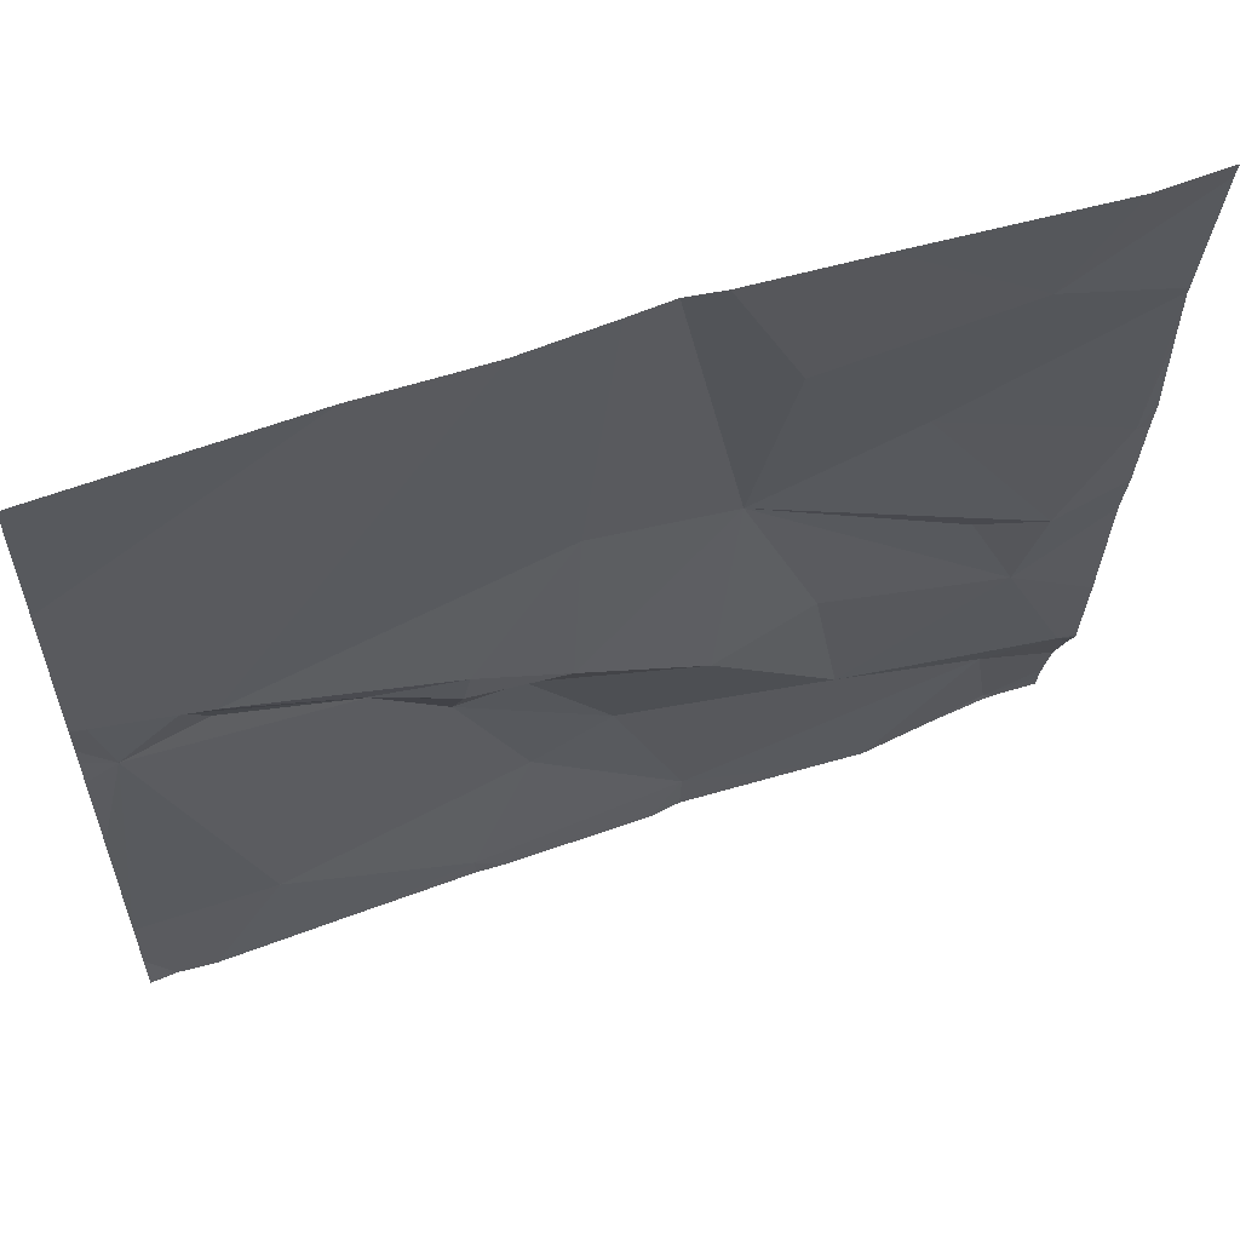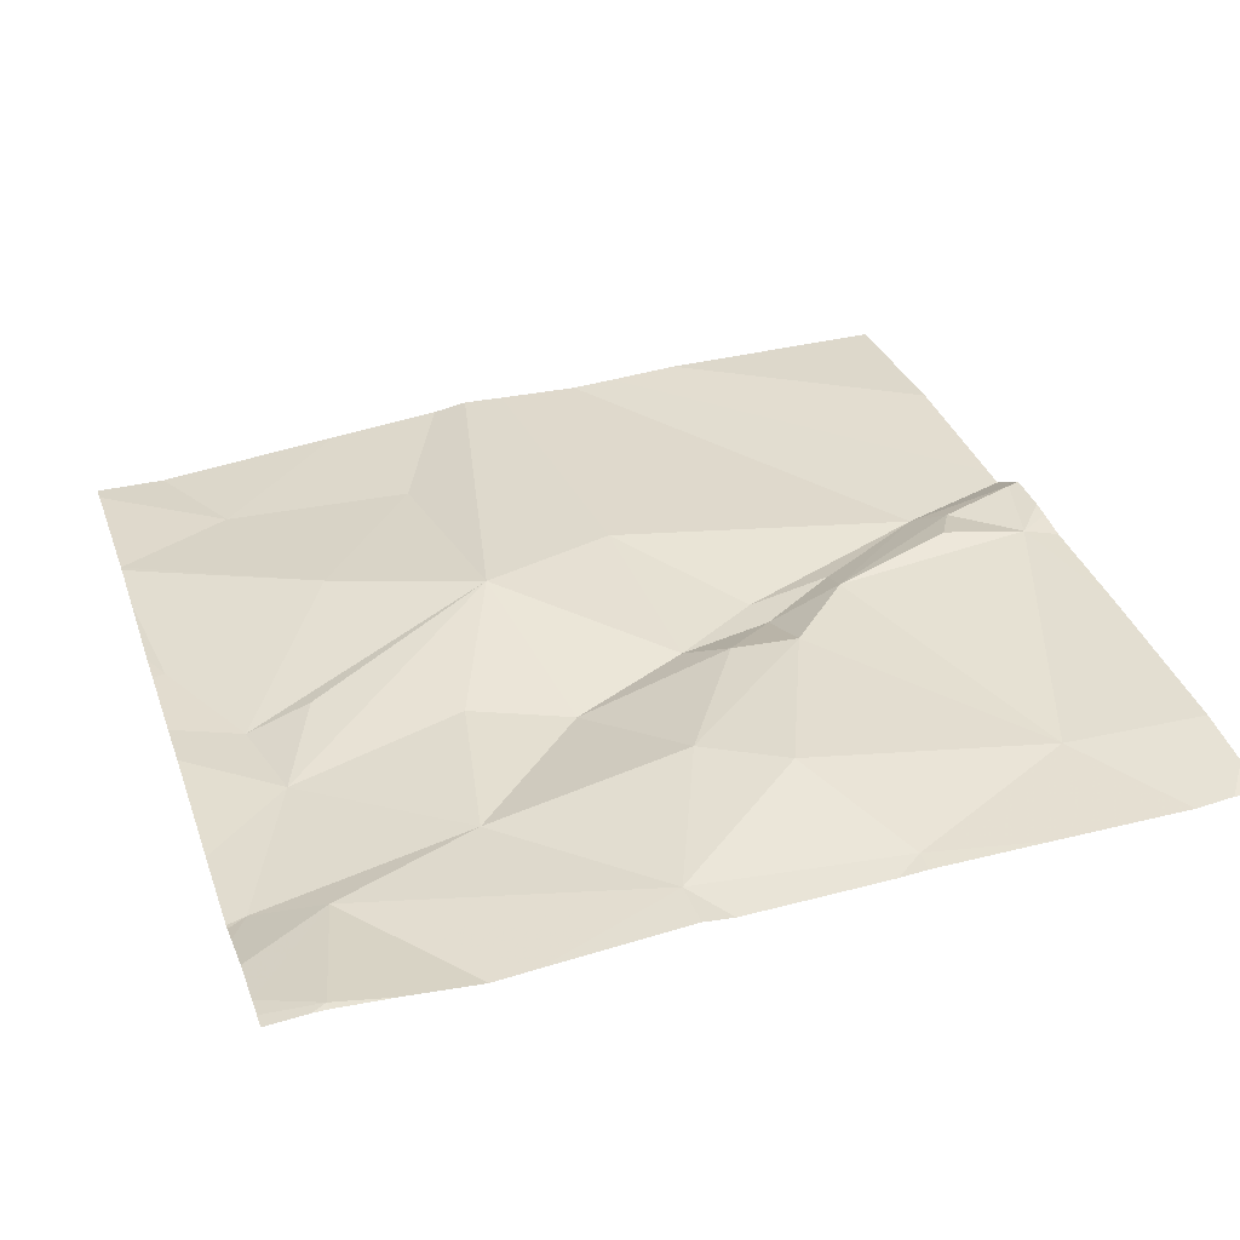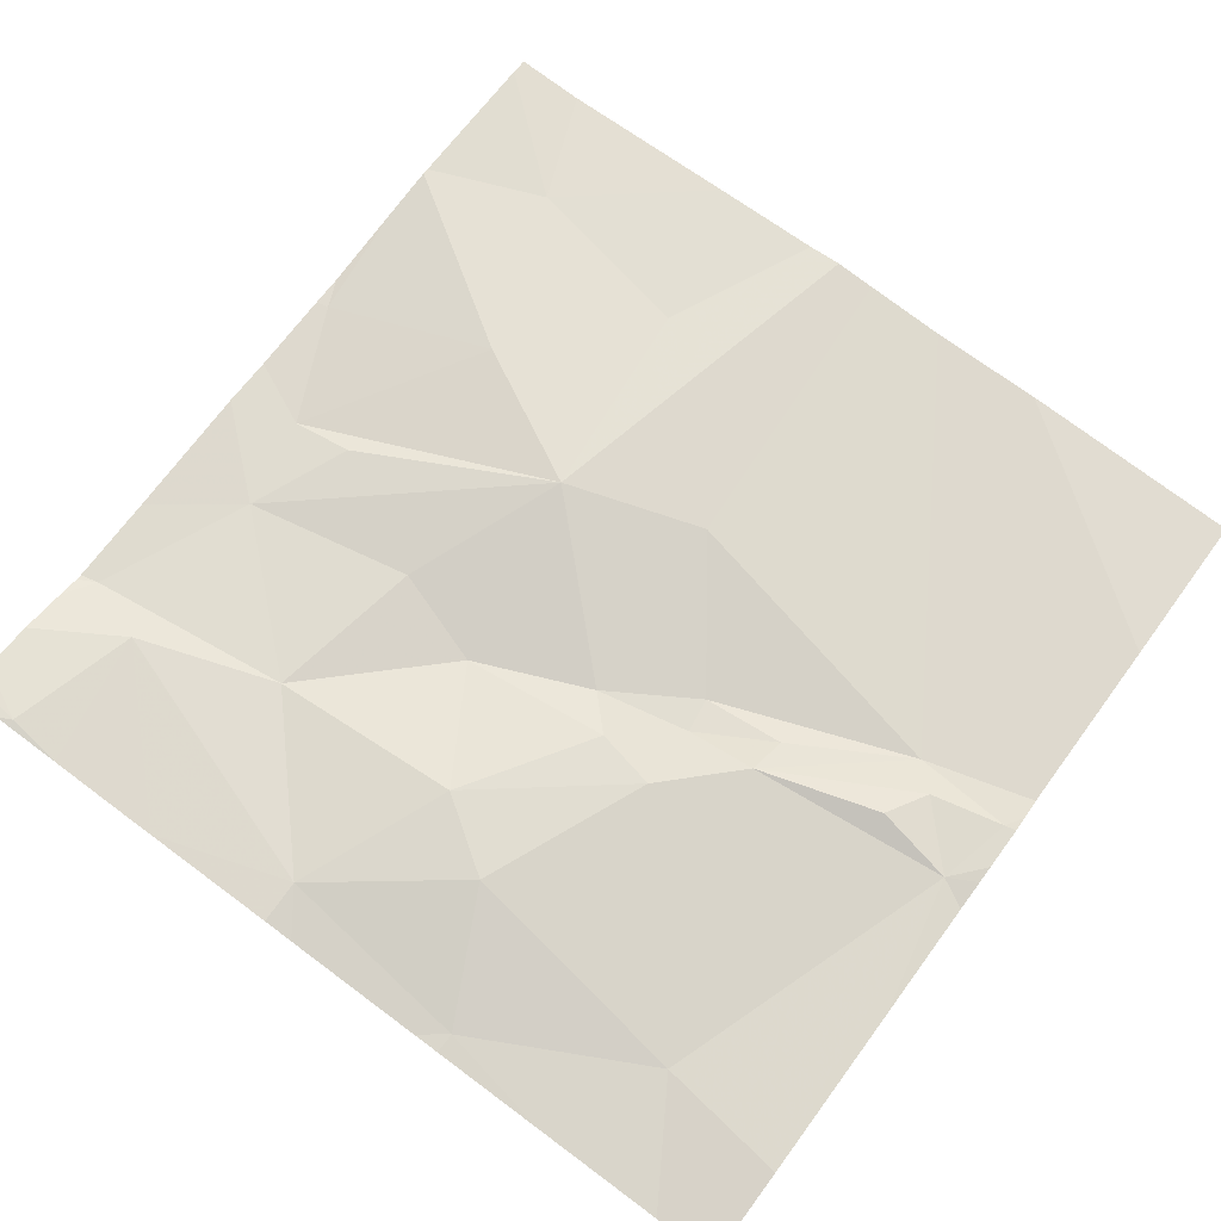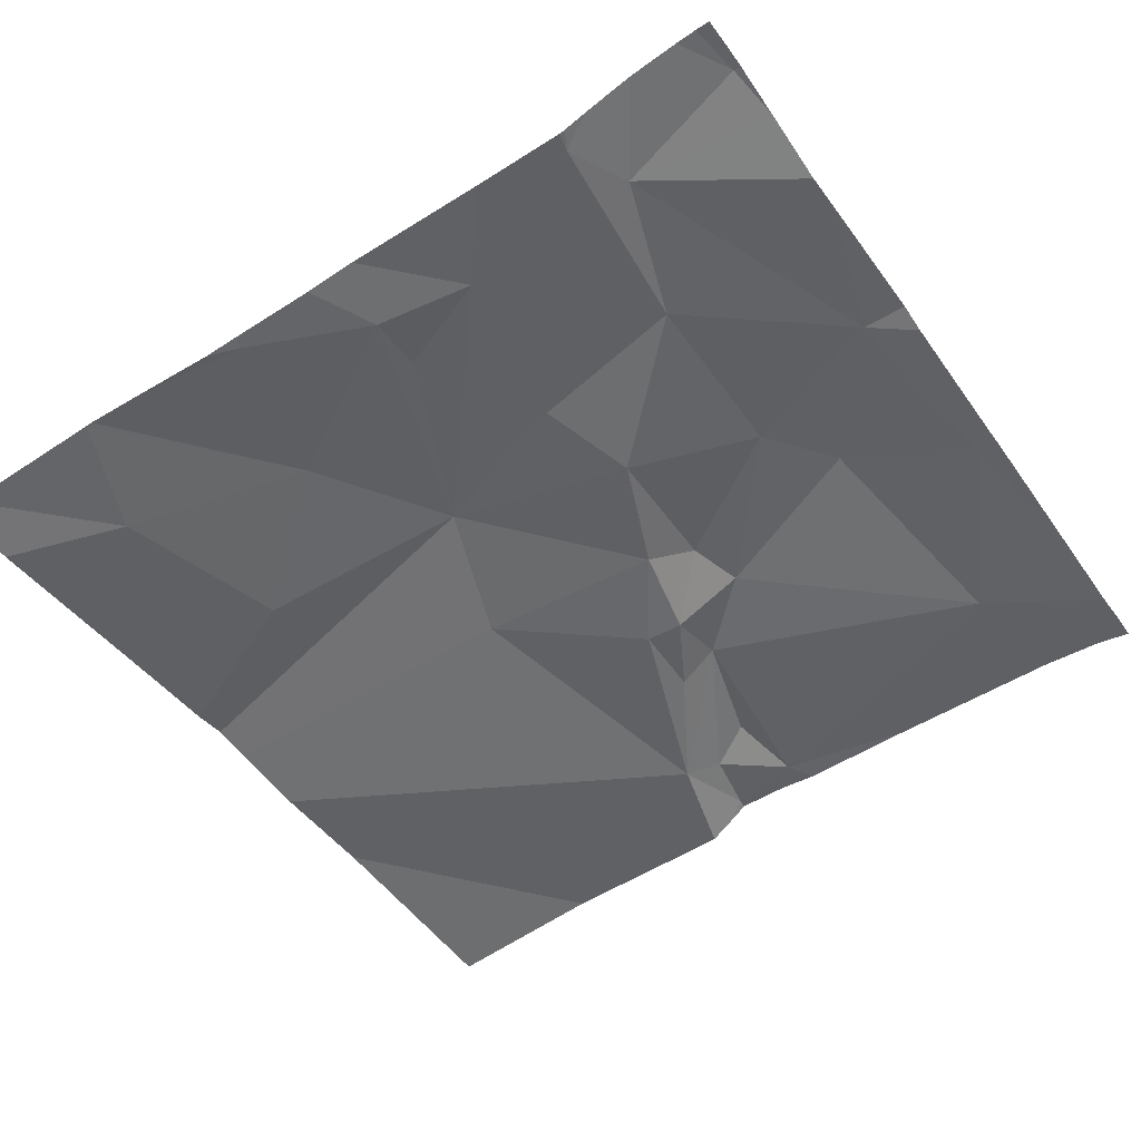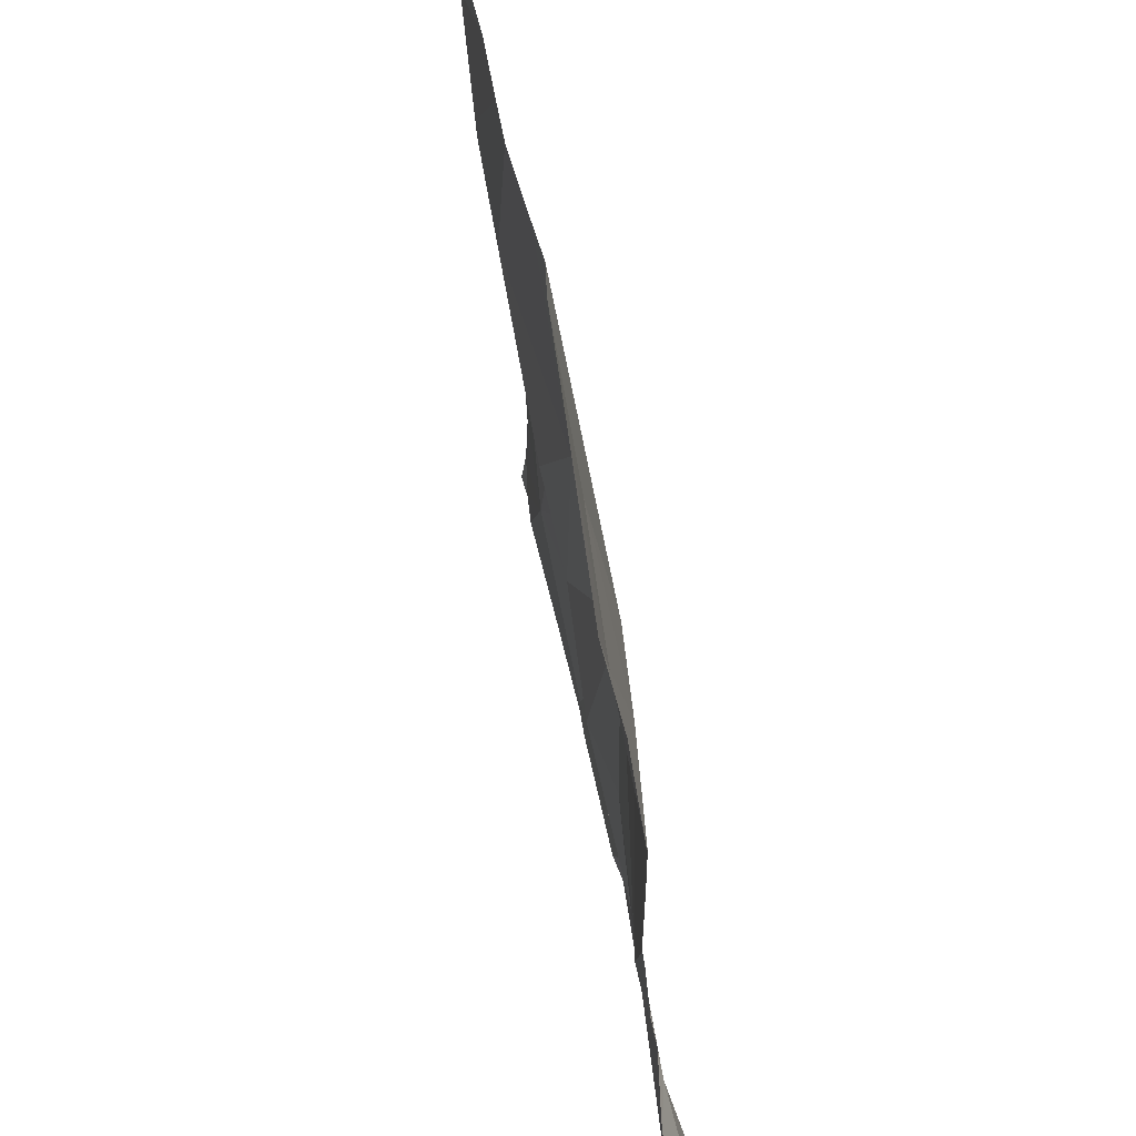
<metadata>
{"format":"obj","ext":"obj","renderer":"f3d","projection":"perspective","resolution":1024,"background":"white","views":[{"elev":59.1,"azim":159.6,"up":"+Y"},{"elev":39.1,"azim":-18.2,"up":"+Z"},{"elev":75.4,"azim":36.5,"up":"+Z"},{"elev":-48.9,"azim":-56.4,"up":"+Z"},{"elev":54.3,"azim":-101.3,"up":"+Y"}]}
</metadata>
<code>
v -85.33 231.2 500.8
v -85.33 230.9 500.8
v -86.22 230.6 500.8
v -85.33 231.1 500.8
v -86.15 231.4 500.7
v -86.08 231.2 500.8
v -86.27 231.2 500.8
v -85.33 230.7 500.8
v -85.33 231.1 500.8
v -85.89 230.9 500.8
v -86.03 230.8 500.8
v -86 231 500.8
v -85.33 230.6 500.8
v -85.33 231.1 500.8
v -86 231.5 500.7
v -85.8 231.5 500.8
v -86.21 231 500.8
v -86.19 230.7 500.8
v -86.26 230.8 500.8
v -86.19 230.9 500.8
v -86.14 231 500.8
v -85.93 231.1 500.8
v -85.33 231 500.8
v -85.33 231.1 500.8
v -85.89 230.6 500.8
v -85.71 231.5 500.7
v -85.96 231.4 500.8
v -85.77 231 500.8
v -85.66 231 500.8
v -85.73 231 500.8
v -85.82 230.8 500.8
v -85.33 230.6 500.8
v -85.36 231 500.8
v -85.34 231.1 500.8
v -85.67 230.6 500.8
v -85.74 230.8 500.8
v -85.47 230.7 500.8
v -85.58 231 500.8
v -85.45 231.1 500.8
v -85.58 231.5 500.8
v -85.33 231.5 500.8
v -86.16 230.6 500.8
v -85.84 231.5 500.8
v -85.89 230.6 500.8
v -86.04 230.6 500.8
v -85.66 230.9 500.8
v -86.22 230.6 500.8
v -85.36 230.6 500.8
v -85.58 231.1 500.8
v -85.45 231.1 500.8
v -86.24 230.6 500.8
v -85.42 231.1 500.8
v -85.67 231.1 500.8
v -85.78 231.2 500.8
v -86.08 230.6 500.8
v -86.28 230.6 500.8
v -85.67 231.5 500.8
v -86.28 231.4 500.7
v -86.28 231.4 500.7
v -86.28 231.3 500.7
v -86.28 231.2 500.8
v -86.28 231.2 500.7
v -86.28 231.1 500.8
v -86.28 230.9 500.8
v -86.28 230.8 500.8
v -86.28 231 500.8
v -86.28 231.5 500.7
v -86.28 230.6 500.8
v -86.21 231.5 500.7
v -86.28 230.7 500.8
v -86.28 230.7 500.8
v -86.28 230.8 500.8
v -85.88 231.5 500.8
v -85.33 231.4 500.8
v -85.33 231.2 500.8
v -85.4 230.6 500.8
v -85.85 230.6 500.8
v -85.54 230.6 500.8
v -85.7 230.6 500.8
v -85.67 230.6 500.8
v -86.28 230.6 500.8
v -86.28 231.5 500.7
v -86.28 231.5 500.7
v -85.66 231.5 500.8
f 6 5 58
f 7 6 59
f 57 75 84
f 11 10 12
f 83 67 82
f 17 7 61
f 6 7 17
f 18 11 19
f 21 20 22
f 12 22 20
f 12 20 11
f 20 21 17
f 11 20 19
f 19 20 64
f 82 67 69
f 20 17 63
f 75 74 40
f 77 25 44
f 11 18 25
f 45 18 55
f 26 50 57
f 70 19 71
f 68 18 70
f 18 3 42
f 76 37 35
f 6 27 5
f 17 21 22
f 22 6 17
f 2 33 8
f 15 27 73
f 22 27 6
f 29 28 30
f 10 31 30
f 34 33 24
f 36 35 37
f 38 33 39
f 48 37 76
f 31 36 46
f 49 38 50
f 55 18 42
f 50 38 52
f 39 52 38
f 50 52 34
f 52 33 34
f 50 34 4
f 49 53 29
f 38 49 29
f 53 54 28
f 28 29 53
f 22 12 10
f 50 54 53
f 49 50 53
f 30 46 29
f 30 31 46
f 31 25 36
f 28 10 30
f 10 28 22
f 10 11 31
f 46 38 29
f 52 39 33
f 16 54 50
f 45 25 18
f 38 46 37
f 33 37 8
f 36 37 46
f 76 35 78
f 35 25 77
f 43 22 54
f 73 27 22
f 36 25 35
f 31 11 25
f 43 54 16
f 73 22 43
f 16 50 26
f 44 25 45
f 50 1 57
f 22 28 54
f 37 33 38
f 48 13 37
f 56 3 68
f 51 56 81
f 1 50 4
f 58 5 67
f 59 6 58
f 47 3 51
f 60 7 59
f 4 34 14
f 61 7 62
f 69 5 15
f 9 33 23
f 62 7 60
f 63 17 61
f 23 33 2
f 15 5 27
f 64 20 66
f 65 19 64
f 42 3 47
f 8 37 13
f 66 20 63
f 67 5 69
f 40 74 41
f 68 3 18
f 70 18 19
f 51 3 56
f 14 34 24
f 71 19 72
f 24 33 9
f 72 19 65
f 32 13 48
f 78 35 80
f 79 35 77
f 80 35 79
f 57 1 75
f 84 75 40

</code>
